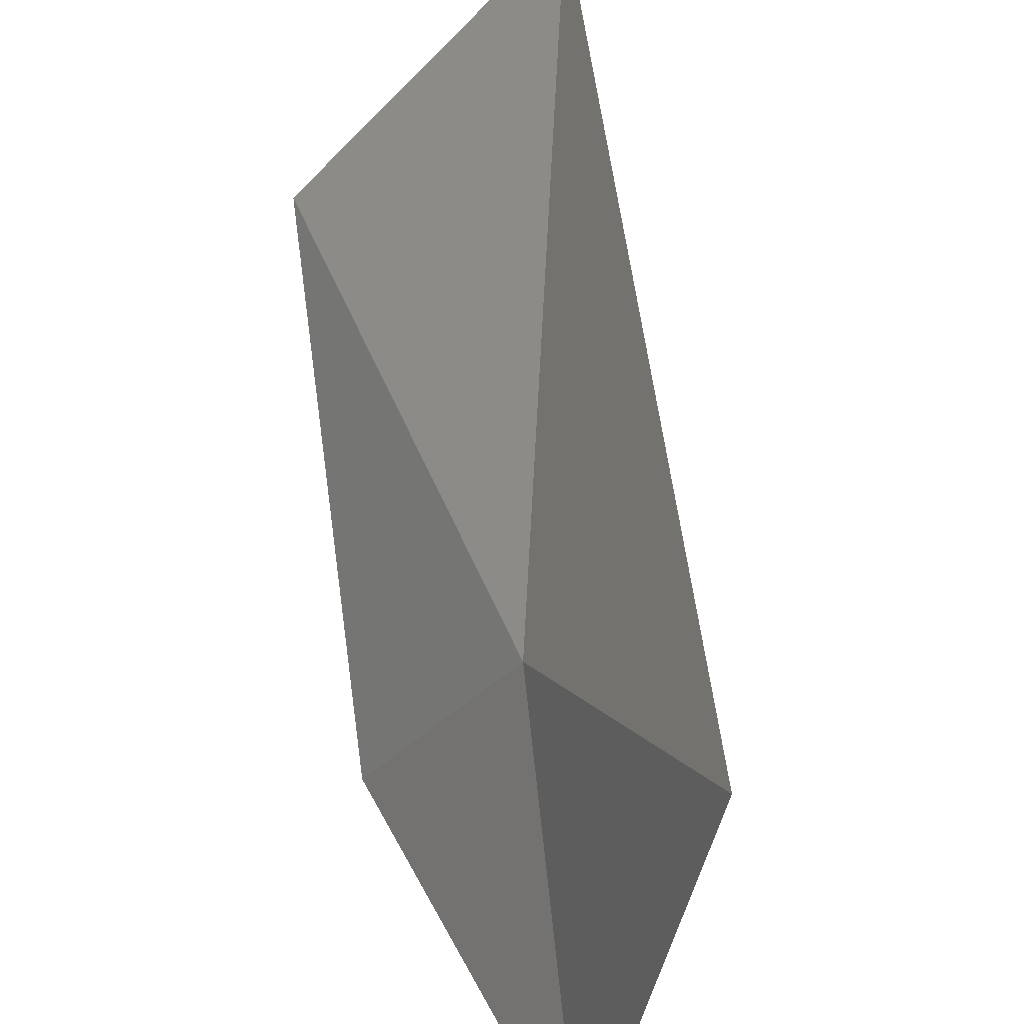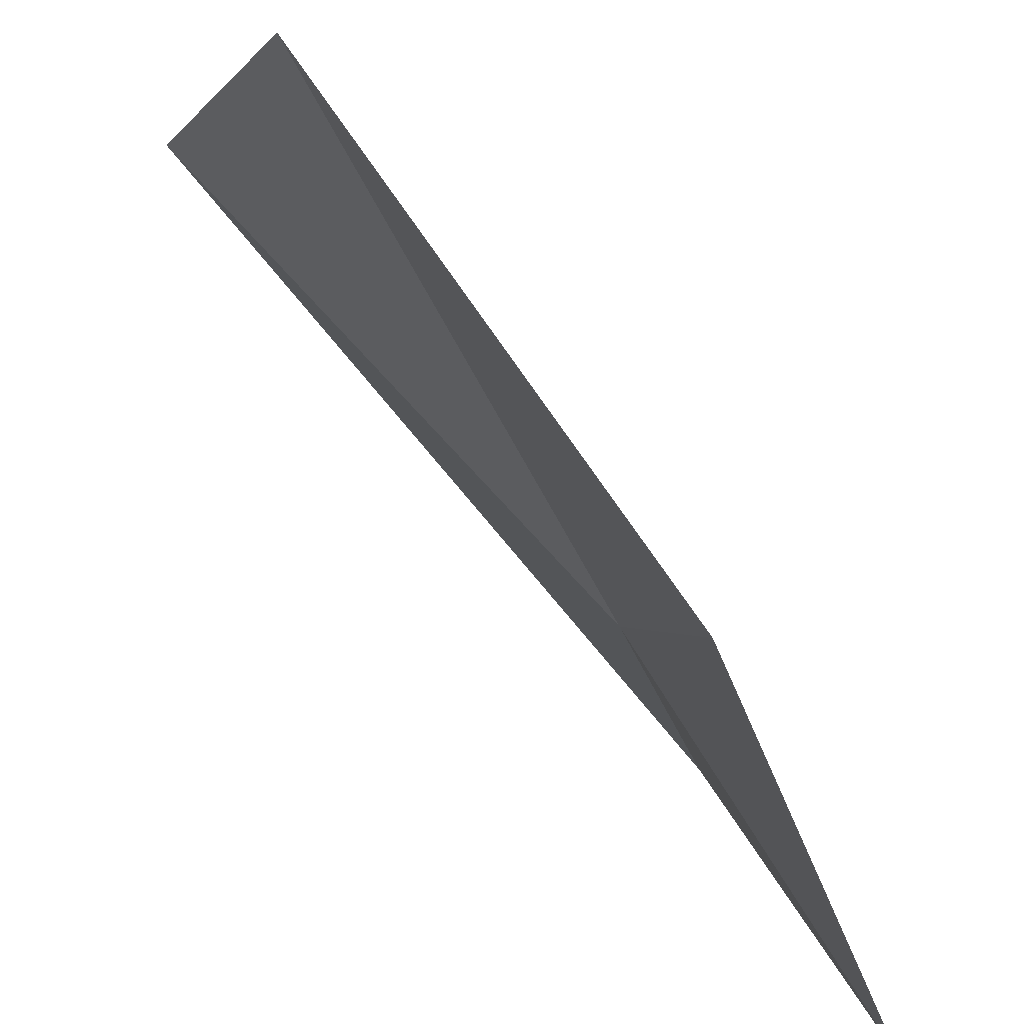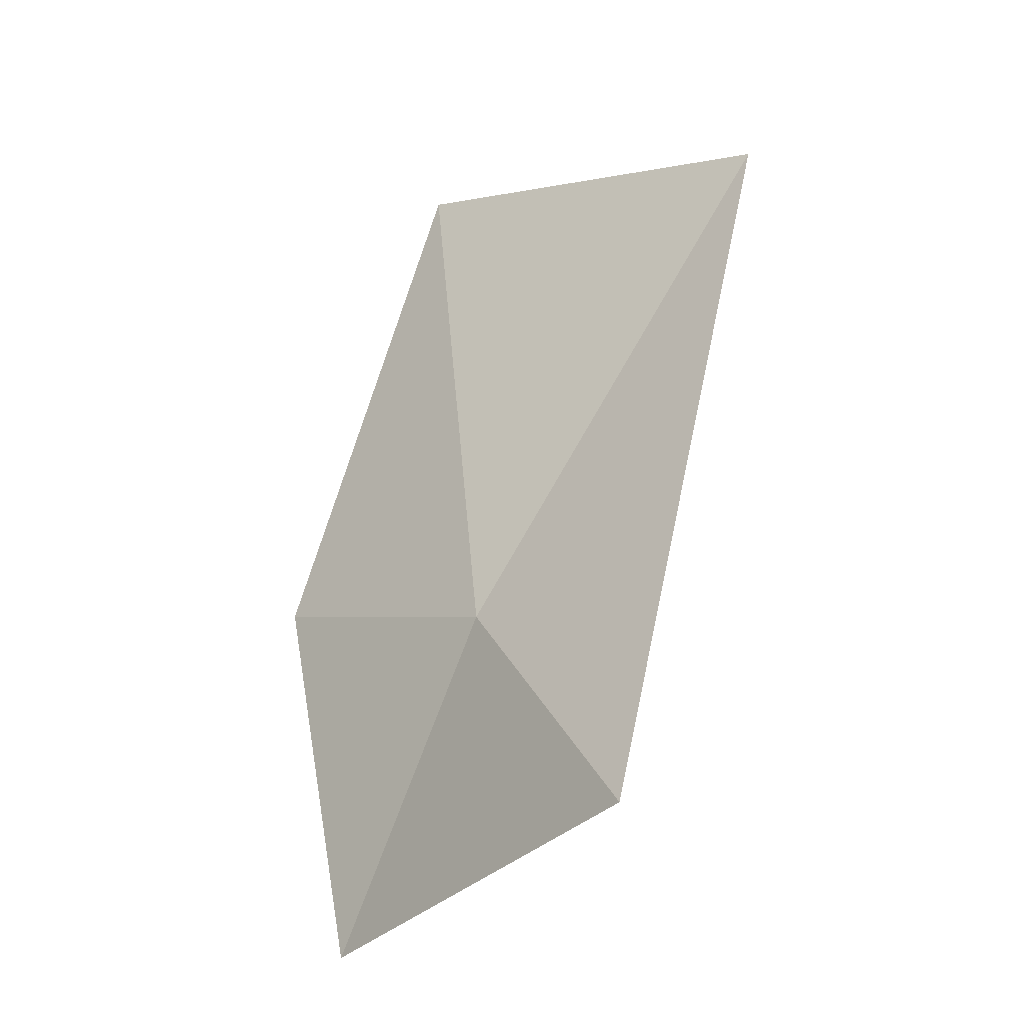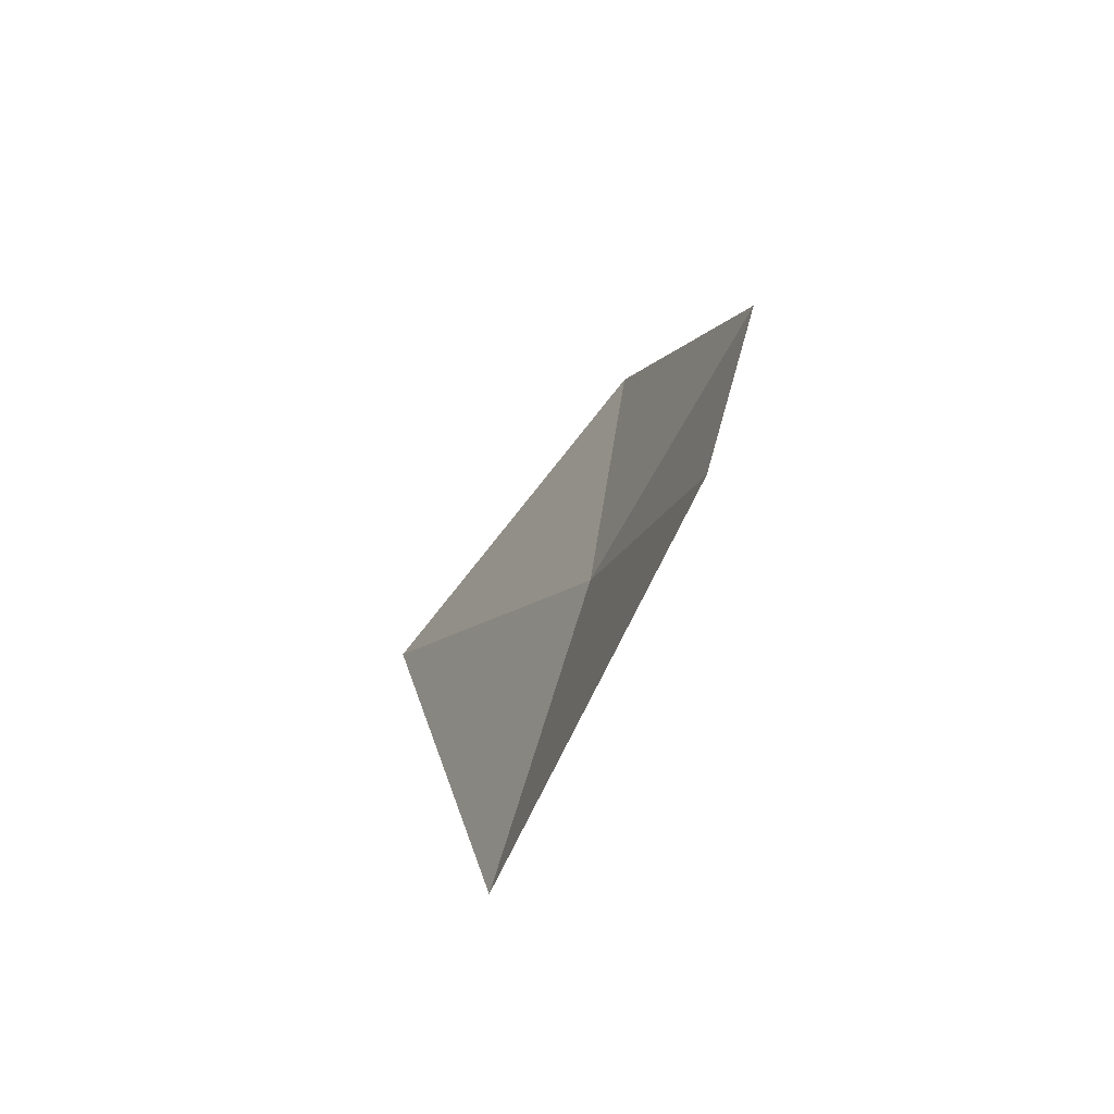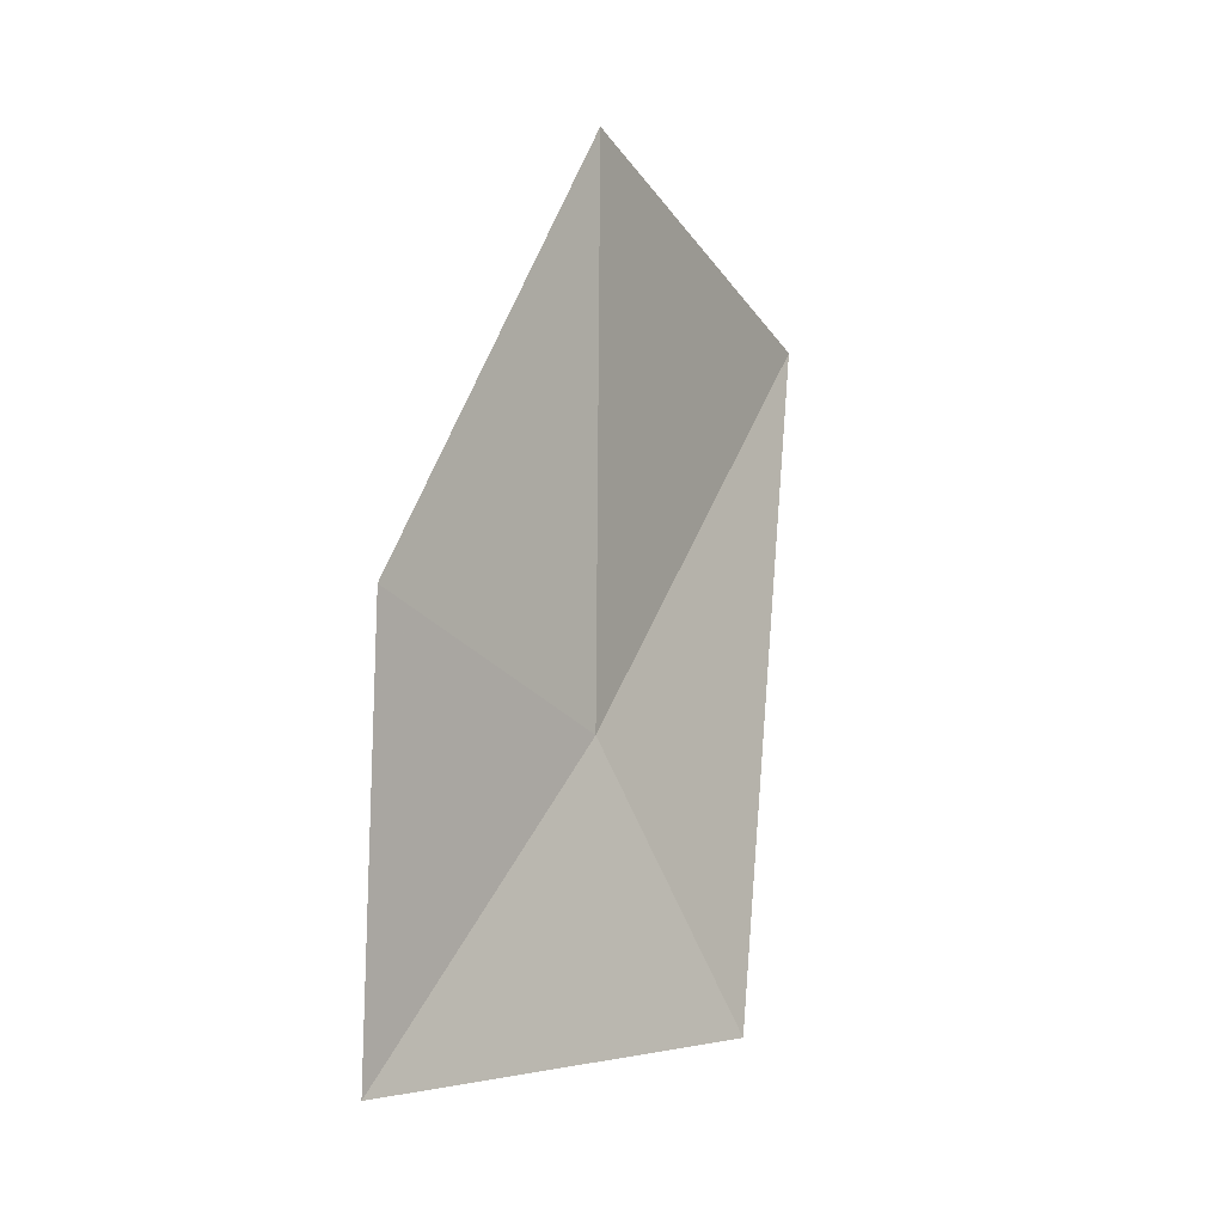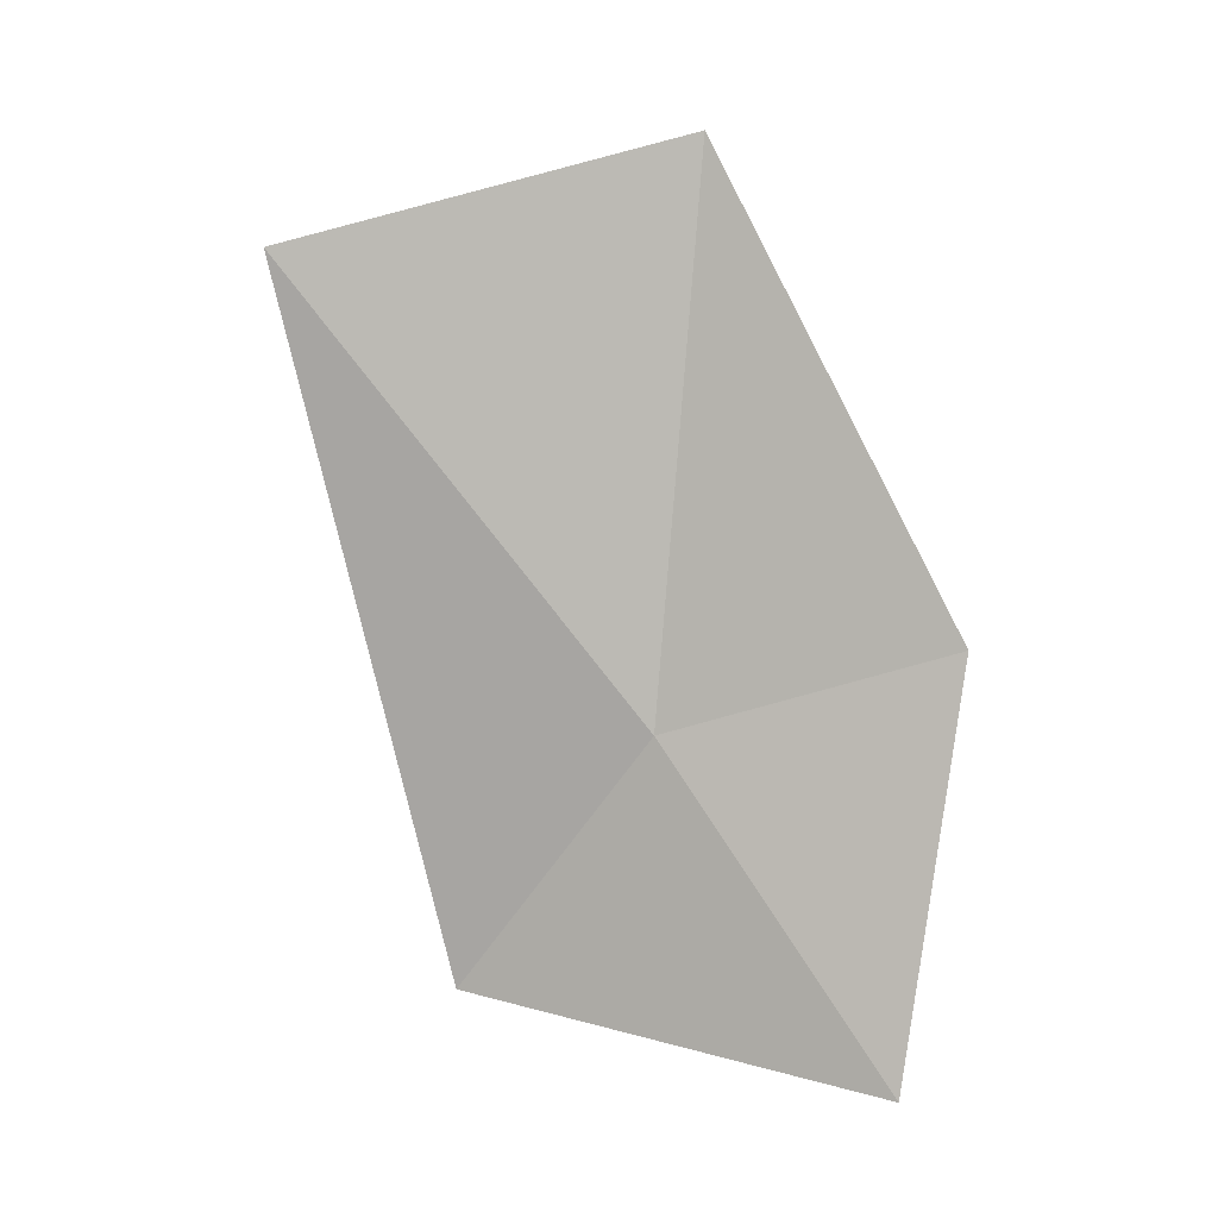
<metadata>
{"format":"obj","ext":"obj","renderer":"f3d","projection":"perspective","resolution":1024,"background":"white","views":[{"elev":53.1,"azim":163.0,"up":"+Y"},{"elev":-63.1,"azim":31.8,"up":"+Y"},{"elev":-28.9,"azim":154.8,"up":"+Z"},{"elev":-66.6,"azim":-8.2,"up":"+Z"},{"elev":-10.9,"azim":61.0,"up":"+Z"},{"elev":7.7,"azim":-52.1,"up":"+Z"}]}
</metadata>
<code>
v -10.36 1.461 23.22
v -9.955 0.5493 23.54
v -10.19 0.6318 22.13
v -10.2 1.387 25.14
v -10.58 2.125 22.31
v -10.96 2.592 24.78
f 1 3 2
f 1 2 4
f 1 5 3
f 1 4 6
f 1 6 5

</code>
